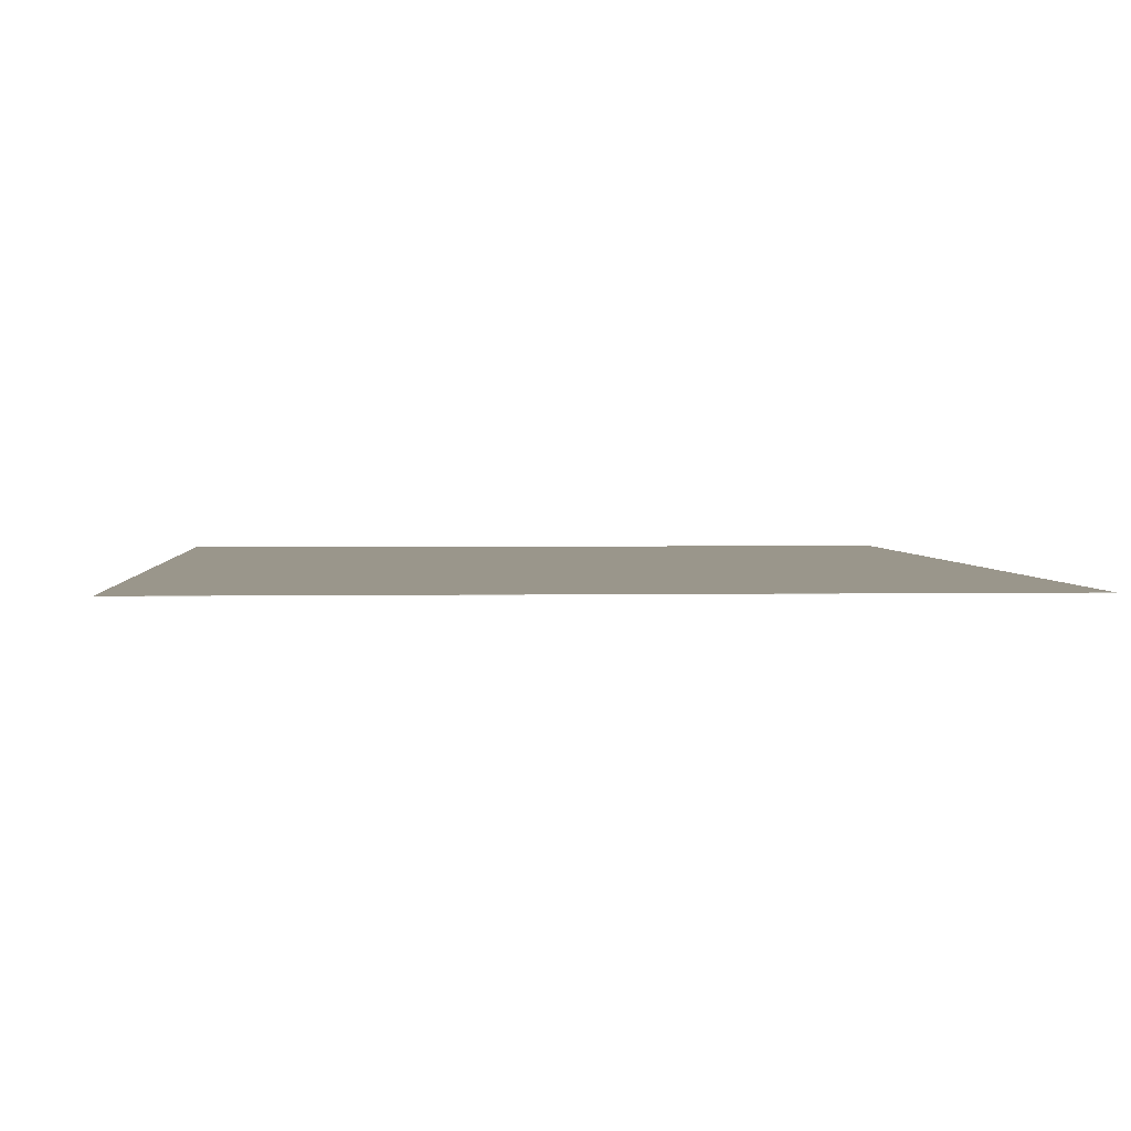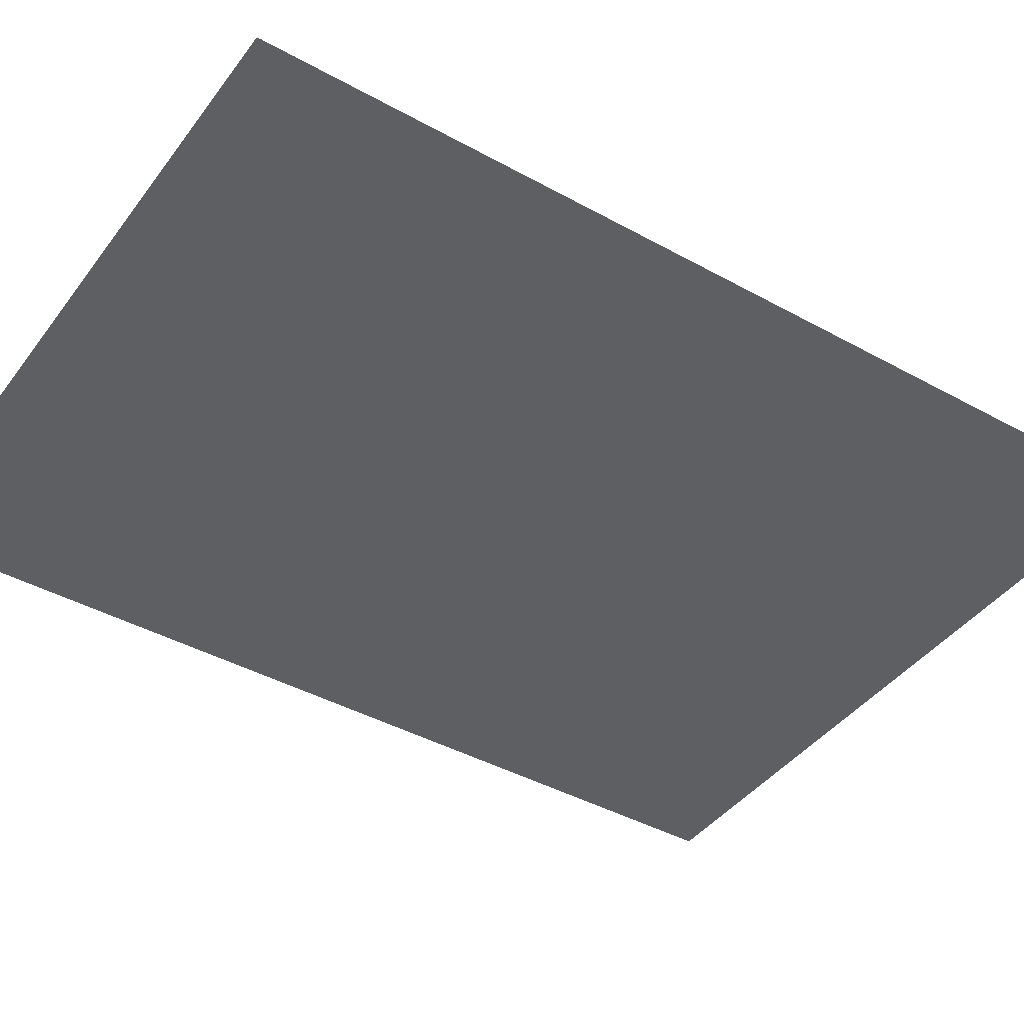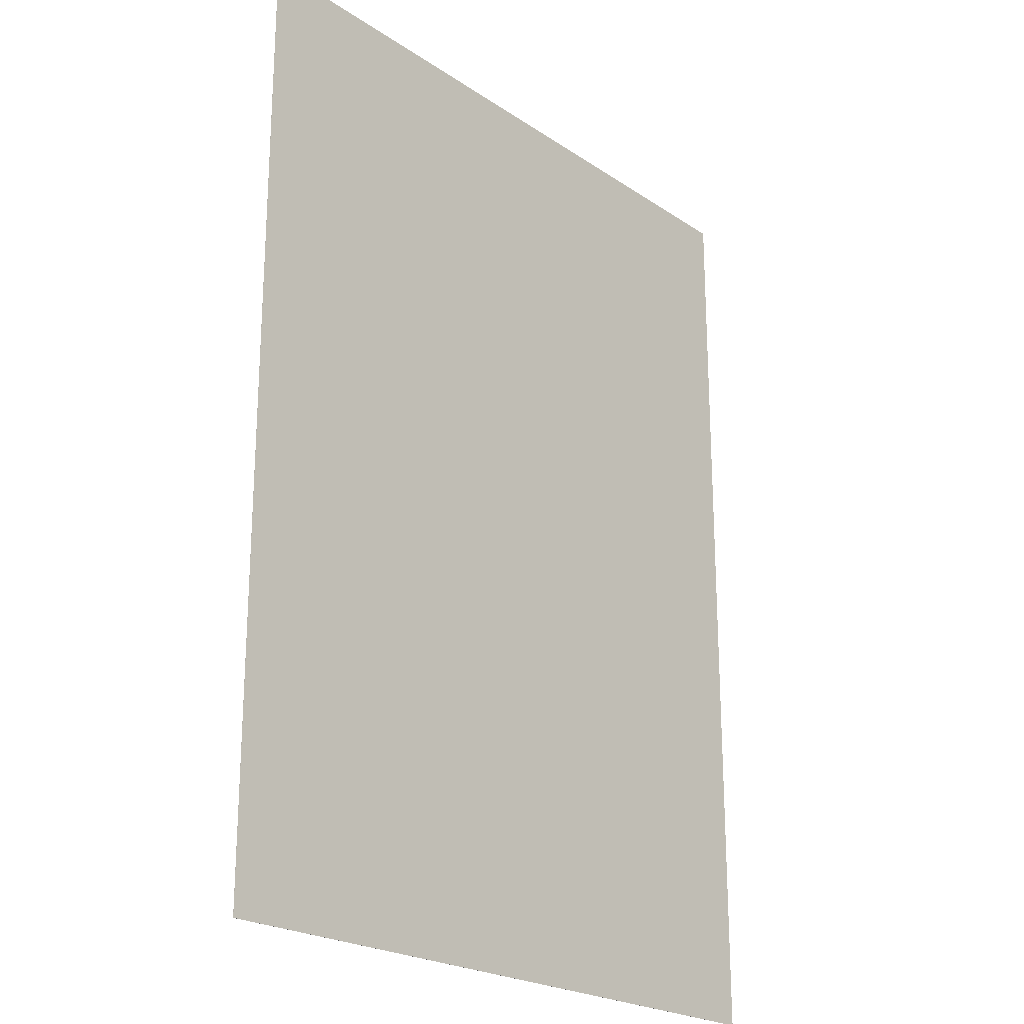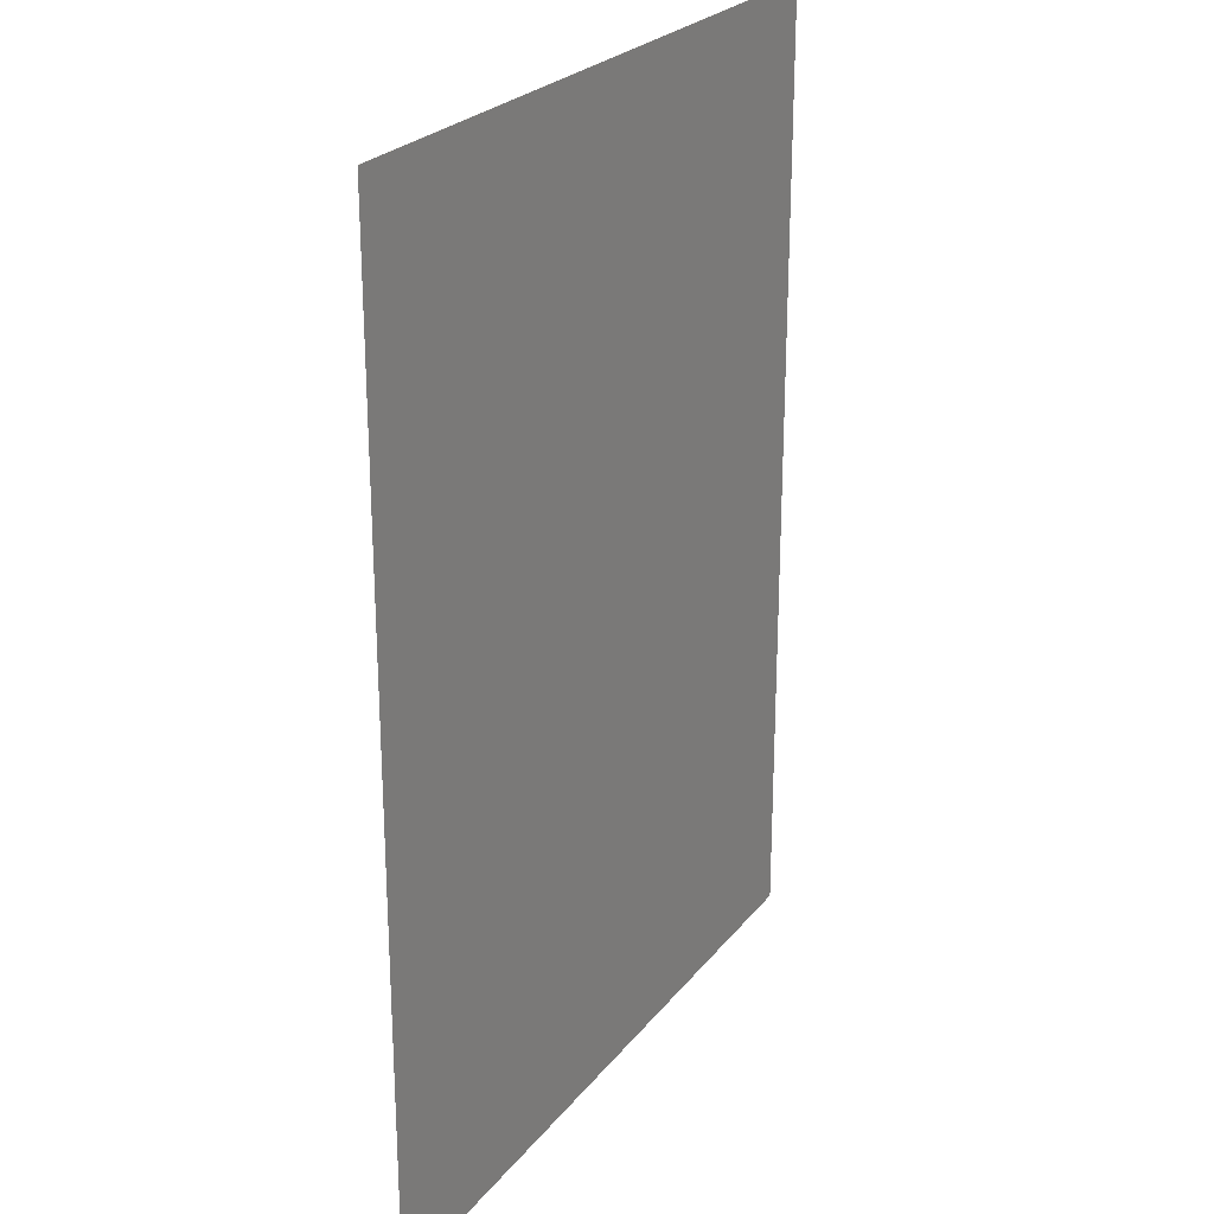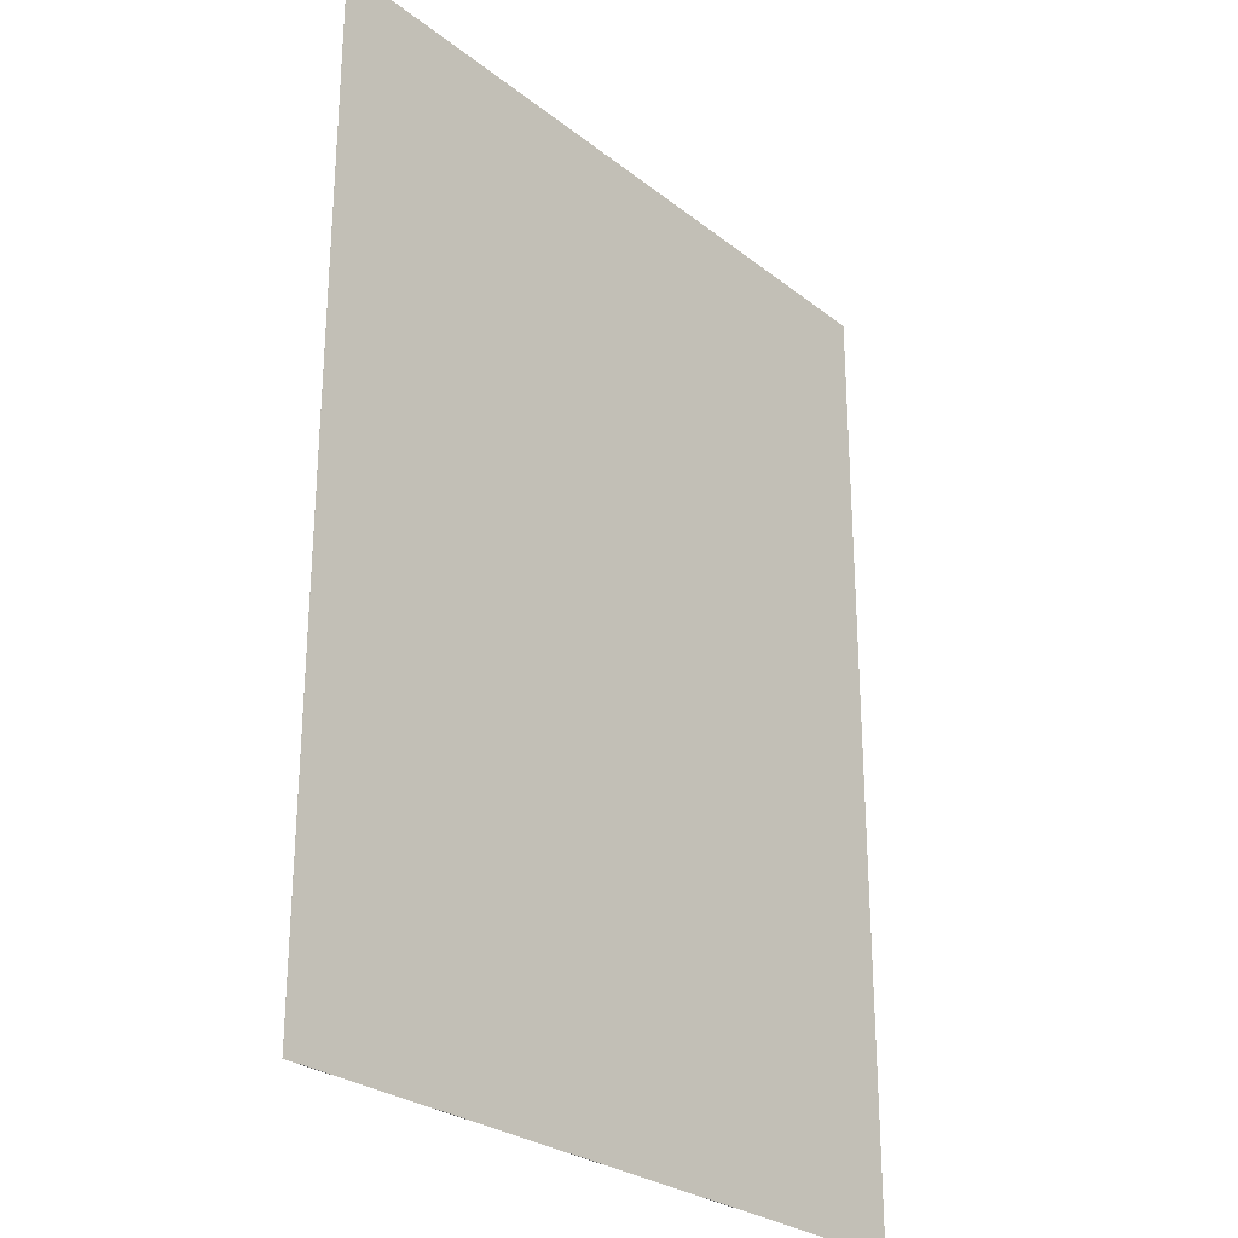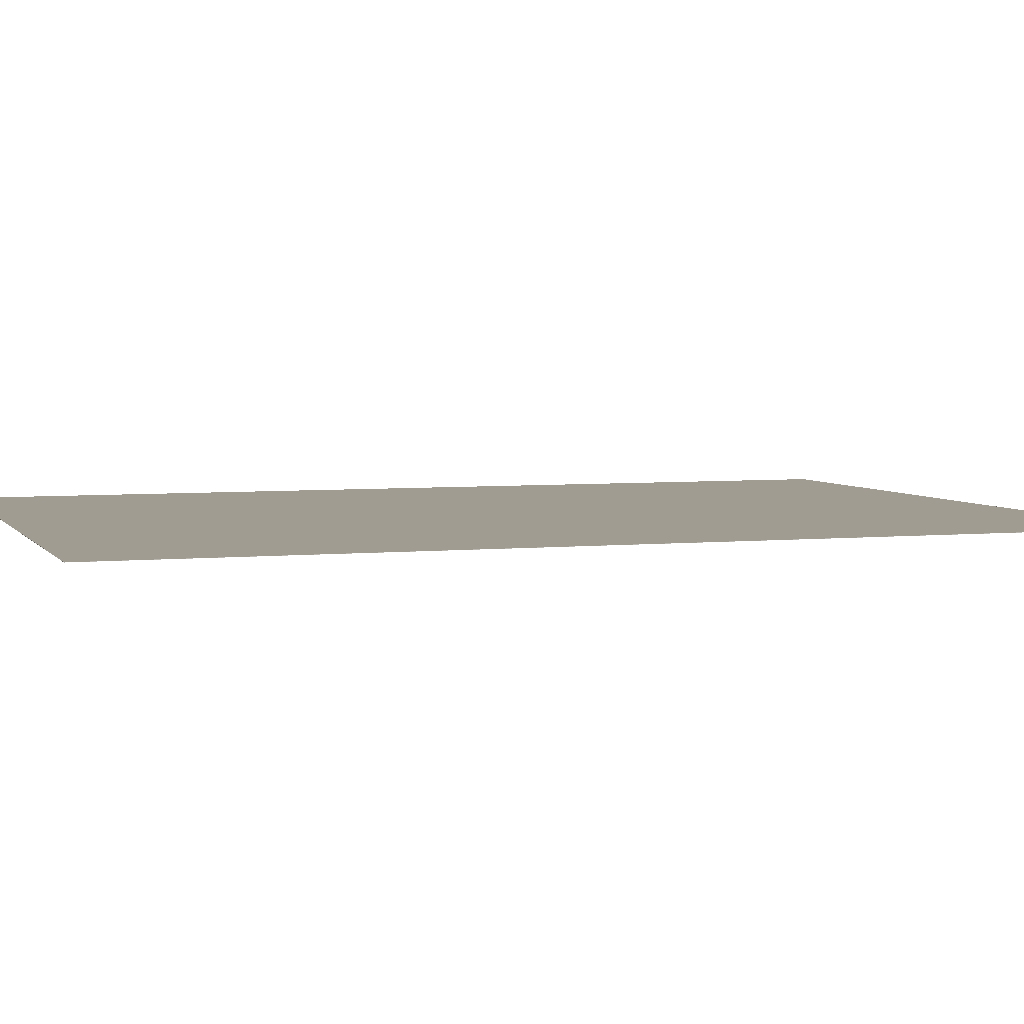
<metadata>
{"format":"obj","ext":"obj","renderer":"f3d","projection":"perspective","resolution":1024,"background":"white","views":[{"elev":2.4,"azim":-3.8,"up":"+Z"},{"elev":-42.0,"azim":-123.6,"up":"+Z"},{"elev":-22.4,"azim":131.1,"up":"+Y"},{"elev":24.8,"azim":-61.2,"up":"+Y"},{"elev":-27.4,"azim":130.2,"up":"+Y"},{"elev":4.5,"azim":71.5,"up":"+Z"}]}
</metadata>
<code>
o obj_0
v 6 		170 		0.05
v 6 		170 		0
v -217 		170 		0
v -217 		170 		0.05
v -217 		-130 		0.05
v -217 		-130 		0
v 6 		-130 		0
v 6 		-130 		0.05
g group_0_2829873
f 1 2 3
f 1 3 4
f 5 6 7
f 5 7 8
f 7 6 3
f 7 3 2
f 1 4 5
f 1 5 8
f 8 7 2
f 8 2 1
f 4 3 6
f 4 6 5

</code>
